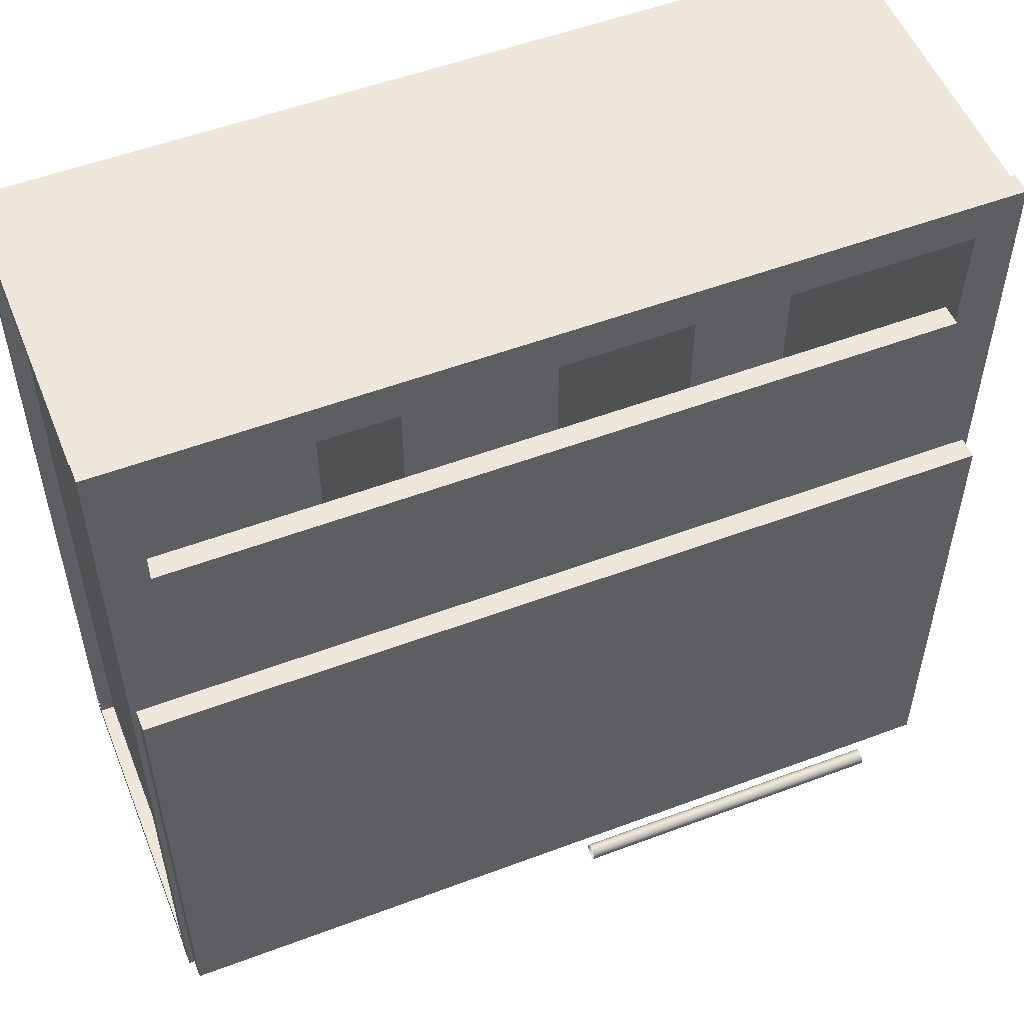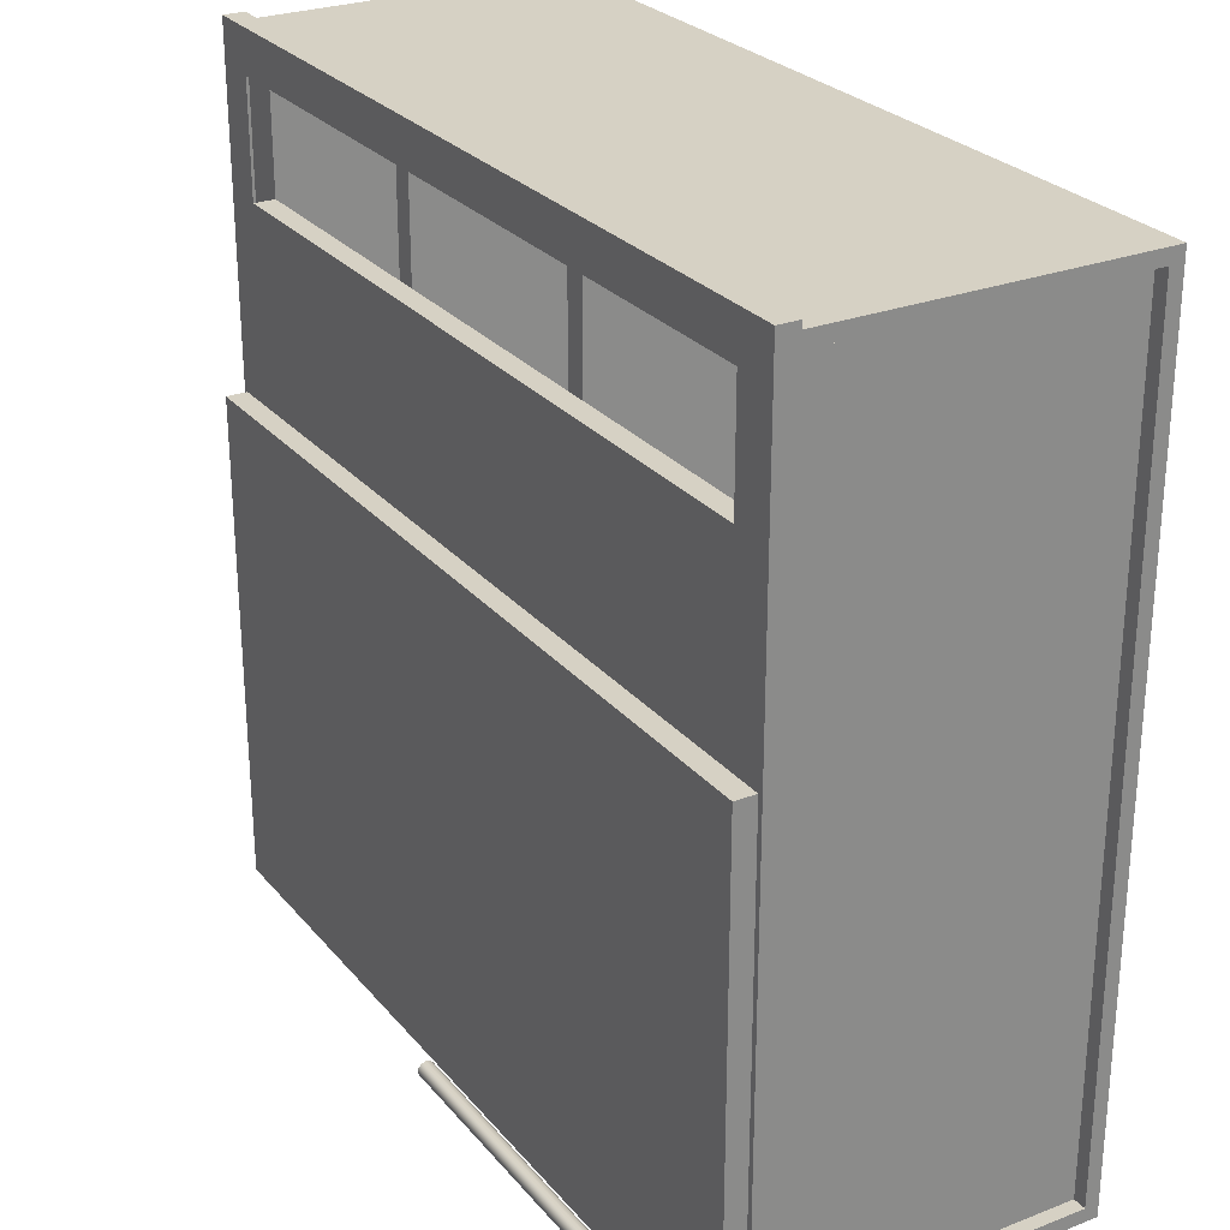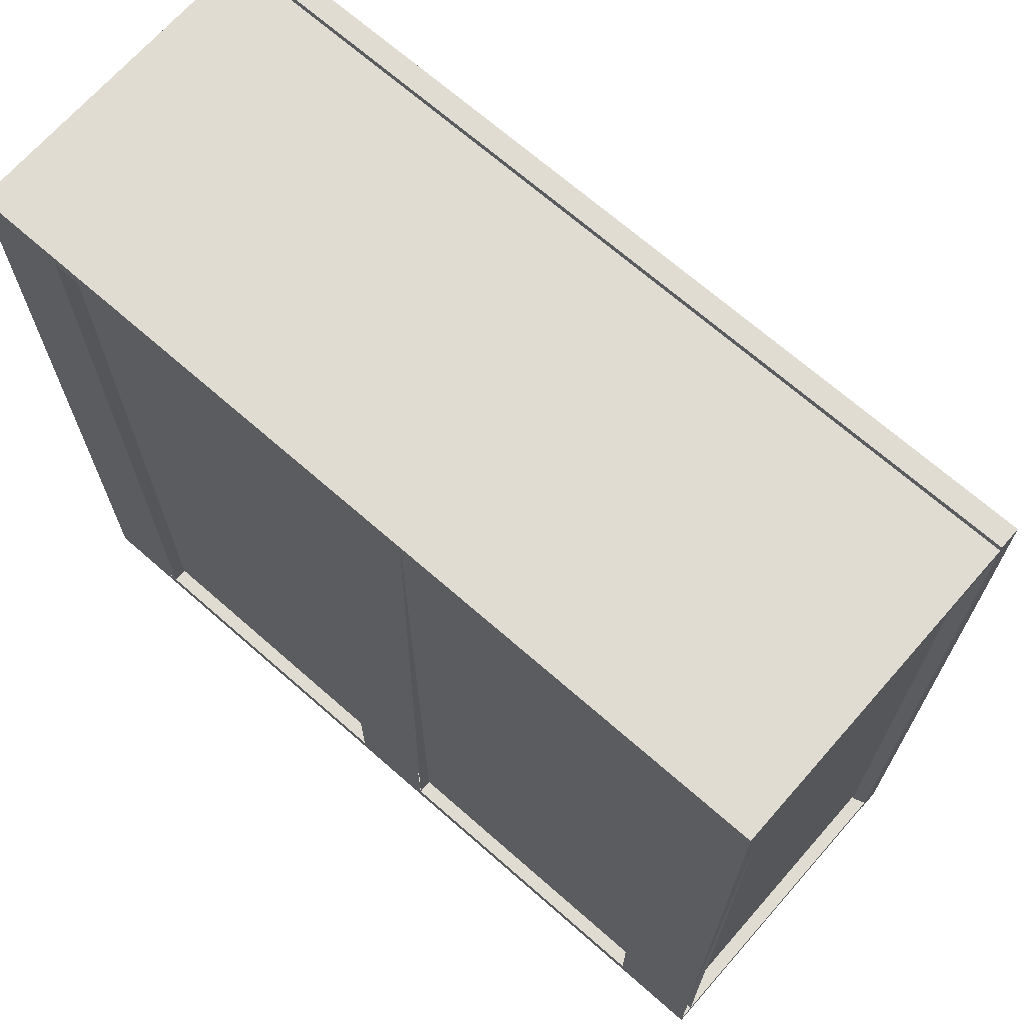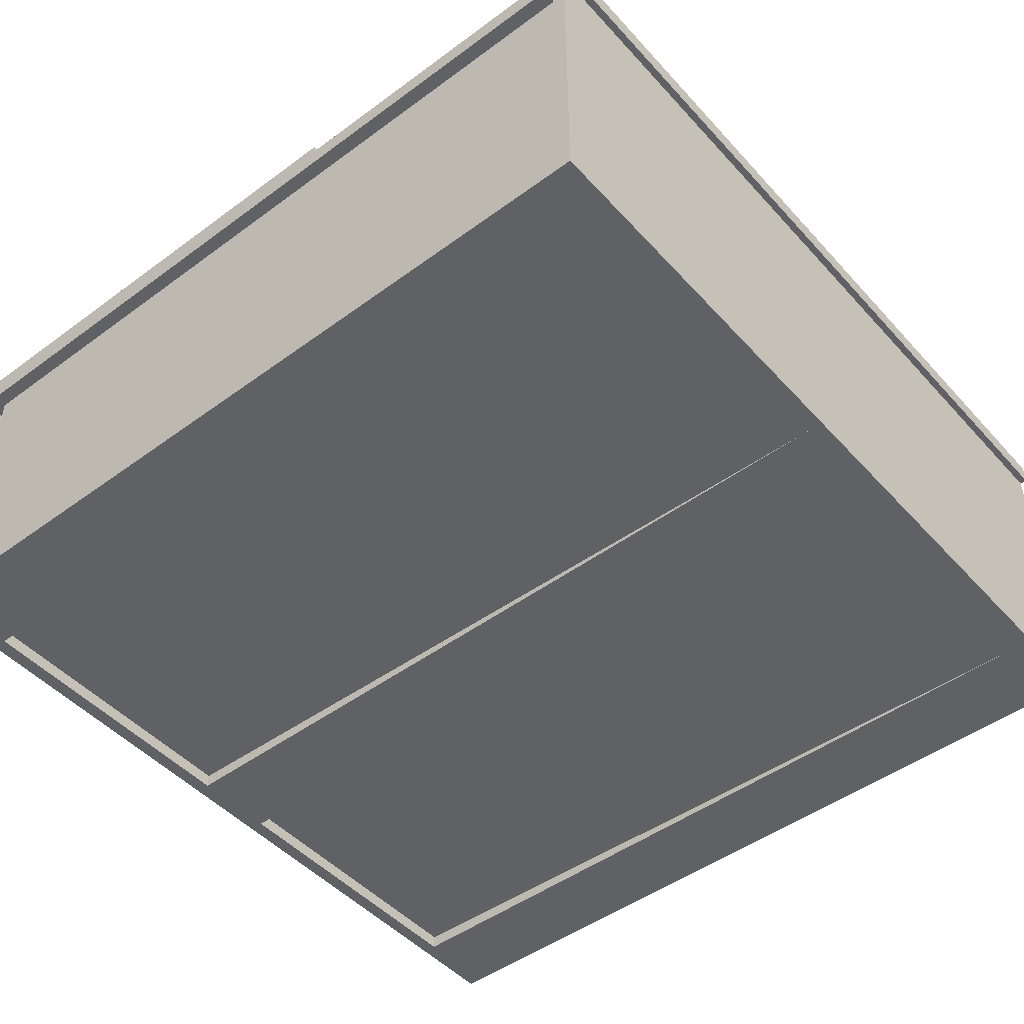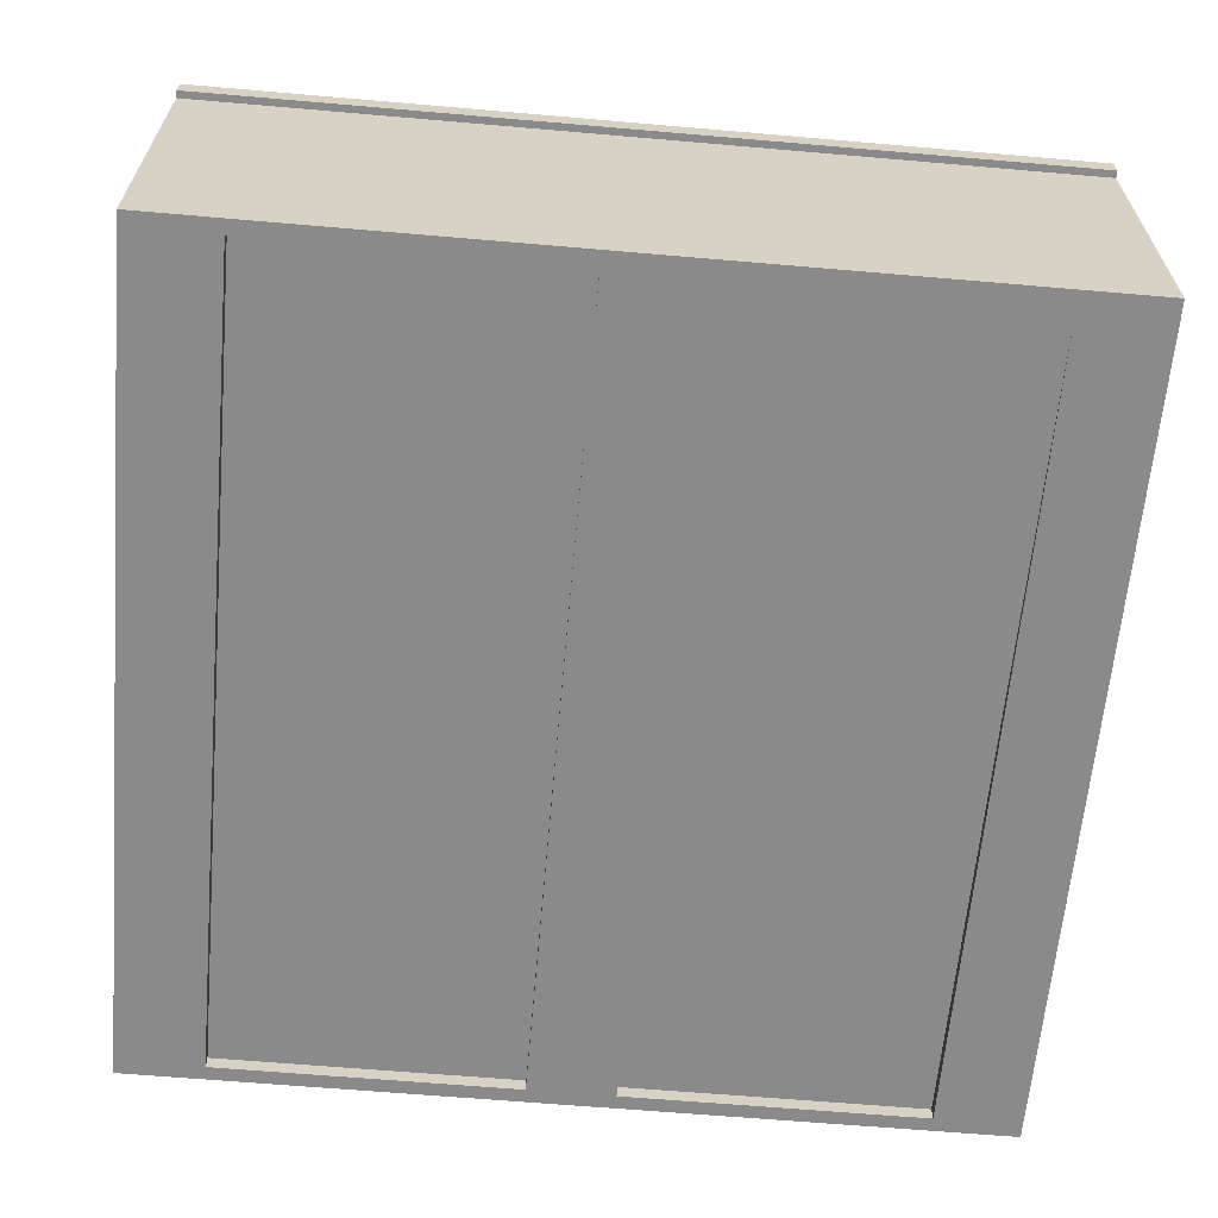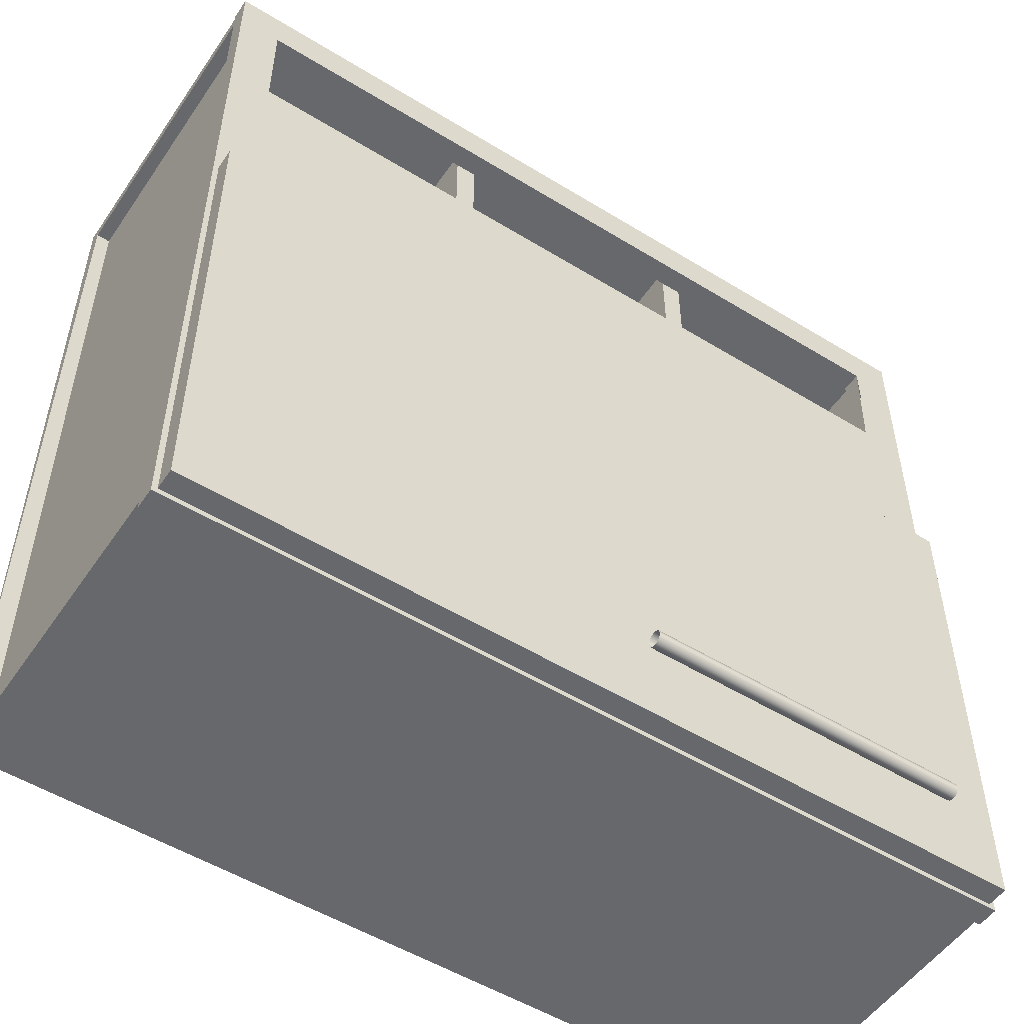
<metadata>
{"format":"obj","ext":"obj","renderer":"f3d","projection":"perspective","resolution":1024,"background":"white","views":[{"elev":53.6,"azim":-21.8,"up":"+Y"},{"elev":26.8,"azim":59.1,"up":"+Y"},{"elev":69.0,"azim":-138.7,"up":"+Y"},{"elev":-47.7,"azim":129.7,"up":"+Z"},{"elev":-63.4,"azim":175.0,"up":"+Z"},{"elev":-52.5,"azim":-33.5,"up":"+Y"}]}
</metadata>
<code>
v -0.6443 0.6597 -0.2437
v 0.6379 -0.6454 -0.2437
v 0.6379 0.6597 -0.2437
v -0.6443 -0.6454 -0.2437
v -0.6815 -0.6711 0.2658
v 0.6751 -0.6711 0.3001
v -0.6815 -0.6711 0.3001
v 0.6751 -0.6711 0.2658
v -0.6815 0.1359 0.3001
v 0.6751 0.1359 0.2658
v 0.6751 0.1359 0.3001
v -0.6815 0.1359 0.2658
v 0.6608 0.6597 -0.2608
v 0.6608 -0.6454 0.2314
v 0.6608 -0.6454 -0.2608
v 0.6608 0.6597 0.2314
v 0.6379 0.6597 0.2314
v 0.6379 -0.6454 -0.2608
v 0.6379 -0.6454 0.2314
v 0.6379 0.6597 -0.2608
v 0.01828 -0.5913 0.3552
v 0.01828 -0.5913 0.3681
v 0.01828 -0.5896 0.3616
v 0.01828 -0.596 0.3505
v 0.5377 -0.5896 0.3616
v 0.5377 -0.5913 0.3552
v 0.5377 -0.596 0.3505
v 0.01828 -0.596 0.3728
v 0.5377 -0.5913 0.3681
v 0.01828 -0.6024 0.3488
v 0.5377 -0.596 0.3728
v 0.5377 -0.6024 0.3488
v 0.01828 -0.6024 0.3745
v 0.5377 -0.6024 0.3745
v 0.01828 -0.6089 0.3505
v 0.5377 -0.6089 0.3505
v 0.01828 -0.6089 0.3728
v 0.5377 -0.6089 0.3728
v 0.01828 -0.6136 0.3552
v 0.5377 -0.6136 0.3552
v 0.01828 -0.6136 0.3681
v 0.5377 -0.6153 0.3616
v 0.01828 -0.6153 0.3616
v 0.5377 -0.6136 0.3681
v 0.6837 -0.6454 -0.2837
v -0.6901 -0.6454 0.2314
v 0.6837 -0.6454 0.2314
v -0.6901 -0.6454 -0.2837
v 0.6837 -0.6683 0.2314
v -0.6901 -0.6683 -0.2837
v 0.6837 -0.6683 -0.2837
v -0.6901 -0.6683 0.2314
v -0.6672 0.6597 0.2314
v -0.6672 -0.6454 -0.2608
v -0.6672 -0.6454 0.2314
v -0.6672 0.6597 -0.2608
v -0.07188 0.6597 -0.2608
v -0.07188 -0.6454 -0.2837
v -0.07188 -0.6454 -0.2608
v -0.07188 0.6597 -0.2837
v 0.0655 -0.6454 -0.2608
v 0.0655 0.6597 -0.2837
v 0.0655 0.6597 -0.2608
v 0.0655 -0.6454 -0.2837
v 0.5377 -0.6121 0.3537
v 0.4959 -0.6121 0.3001
v 0.5377 -0.6121 0.3001
v 0.4959 -0.6121 0.3537
v 0.5377 -0.5928 0.3001
v 0.5377 -0.6089 0.3505
v 0.4959 -0.6089 0.3505
v 0.4959 -0.5928 0.3001
v 0.5377 -0.596 0.3505
v 0.5377 -0.6024 0.3488
v 0.4959 -0.6024 0.3488
v 0.4959 -0.596 0.3505
v 0.4959 -0.5928 0.3537
v 0.5377 -0.5928 0.3537
v 0.1991 0.6597 0.2314
v 0.1991 -0.6454 -0.2437
v 0.1991 -0.6454 0.2314
v 0.1991 0.6597 -0.2437
v 0.2334 -0.6454 0.2314
v 0.2334 0.6597 -0.2437
v 0.2334 0.6597 0.2314
v 0.2334 -0.6454 -0.2437
v -0.6901 0.6597 -0.2608
v -0.6901 -0.6454 -0.2837
v -0.6901 -0.6454 -0.2608
v -0.6901 0.6597 -0.2837
v -0.5527 -0.6454 -0.2608
v -0.5527 0.6597 -0.2837
v -0.5527 0.6597 -0.2608
v -0.5527 -0.6454 -0.2837
v -0.6214 0.4422 0.2658
v 0.615 0.07584 0.2658
v 0.615 0.4422 0.2658
v -0.6214 0.07584 0.2658
v 0.615 0.4422 0.2314
v -0.6214 0.07584 0.2314
v -0.6214 0.4422 0.2314
v 0.615 0.07584 0.2314
v 0.01828 -0.5928 0.3001
v 0.01828 -0.596 0.3505
v 0.01828 -0.5928 0.3537
v 0.01828 -0.6121 0.3001
v 0.0601 -0.5928 0.3001
v 0.01828 -0.6024 0.3488
v 0.0601 -0.5928 0.3537
v 0.0601 -0.6121 0.3001
v 0.01828 -0.6089 0.3505
v 0.0601 -0.596 0.3505
v 0.0601 -0.6121 0.3537
v 0.01828 -0.6121 0.3537
v 0.0601 -0.6024 0.3488
v 0.0601 -0.6089 0.3505
v -0.6443 0.6597 -0.2608
v -0.6443 -0.6454 0.2314
v -0.6443 -0.6454 -0.2608
v -0.6443 0.6597 0.2314
v 0.5463 0.6597 -0.2608
v 0.5463 -0.6454 -0.2837
v 0.5463 -0.6454 -0.2608
v 0.5463 0.6597 -0.2837
v 0.6837 -0.6454 -0.2608
v 0.6837 0.6597 -0.2837
v 0.6837 0.6597 -0.2608
v 0.6837 -0.6454 -0.2837
v -0.6901 -0.6797 0.2314
v 0.6837 -0.611 0.2314
v 0.6837 -0.6797 0.2314
v -0.6901 -0.611 0.2314
v 0.6837 -0.6797 0.2658
v -0.6901 -0.611 0.2658
v 0.6837 -0.611 0.2658
v -0.6901 -0.6797 0.2658
v 0.6837 0.694 0.2314
v 0.6837 0.6253 0.2314
v -0.6901 0.694 0.2314
v 0.6837 0.694 0.2658
v -0.6901 0.6253 0.2314
v 0.6837 0.6253 0.2658
v -0.6901 0.6253 0.2658
v -0.6901 0.694 0.2658
v -0.2398 0.6597 0.2314
v -0.2398 -0.6454 -0.2437
v -0.2398 -0.6454 0.2314
v -0.2398 0.6597 -0.2437
v -0.2054 -0.6454 0.2314
v -0.2054 0.6597 -0.2437
v -0.2054 0.6597 0.2314
v -0.2054 -0.6454 -0.2437
v 0.6837 0.6597 0.2314
v -0.6901 0.6597 0.2314
v 0.6837 0.6597 -0.2837
v -0.6901 0.6597 -0.2837
v 0.6837 0.6826 0.2314
v -0.6901 0.6826 -0.2837
v 0.6837 0.6826 -0.2837
v -0.6901 0.6826 0.2314
v 0.2487 -0.2333 -0.2608
v 0.2487 -0.6454 -0.2608
v 0.123 -0.2333 -0.2608
v 0.123 -0.6454 -0.2608
v 0.615 0.6253 0.2658
v 0.615 -0.611 0.2314
v 0.615 -0.611 0.2658
v 0.615 0.6253 0.2314
v 0.6837 -0.611 0.2658
v 0.6837 0.6253 0.2314
v 0.6837 0.6253 0.2658
v 0.6837 -0.611 0.2314
v -0.6443 -0.6454 -0.2608
v 0.6379 0.6597 -0.2608
v 0.6379 -0.6454 -0.2608
v -0.6443 0.6597 -0.2608
v -0.6901 0.6253 0.2658
v -0.6901 -0.611 0.2314
v -0.6901 -0.611 0.2658
v -0.6901 0.6253 0.2314
v -0.6214 -0.611 0.2658
v -0.6214 0.6253 0.2314
v -0.6214 0.6253 0.2658
v -0.6214 -0.611 0.2314
f 1 2 3
f 2 1 4
f 3 2 1
f 4 1 2
f 5 6 7
f 6 5 8
f 7 6 5
f 8 5 6
f 6 9 7
f 7 9 6
f 9 5 7
f 7 5 9
f 10 6 8
f 8 6 10
f 9 6 11
f 11 6 9
f 5 9 12
f 12 9 5
f 6 10 11
f 11 10 6
f 10 9 11
f 11 9 10
f 9 10 12
f 12 10 9
f 13 14 15
f 14 13 16
f 15 14 13
f 16 13 14
f 17 18 19
f 18 17 20
f 19 18 17
f 20 17 18
f 21 22 23
f 28 24 30
f 29 26 25
f 28 30 33
f 26 29 31
f 27 31 32
f 33 30 35
f 32 31 34
f 33 35 37
f 32 34 36
f 37 35 39
f 36 34 38
f 36 38 40
f 40 44 42
f 23 25 22
f 21 26 23
f 24 27 21
f 29 22 25
f 25 23 26
f 26 21 27
f 24 30 27
f 30 24 28
f 28 22 31
f 29 31 22
f 27 31 26
f 32 27 30
f 31 34 28
f 31 29 26
f 32 31 27
f 30 35 32
f 35 30 33
f 33 28 34
f 34 31 32
f 36 32 35
f 37 35 33
f 34 38 33
f 36 34 32
f 35 39 36
f 39 35 37
f 37 33 38
f 38 34 36
f 40 36 39
f 41 39 37
f 37 38 41
f 40 38 36
f 40 39 42
f 44 41 38
f 44 38 40
f 43 42 39
f 41 44 43
f 42 43 44
f 22 25 23
f 23 26 21
f 21 27 24
f 25 22 29
f 26 23 25
f 27 21 26
f 27 30 24
f 31 22 28
f 22 31 29
f 30 27 32
f 28 34 31
f 32 35 30
f 34 28 33
f 35 32 36
f 33 38 34
f 36 39 35
f 38 33 37
f 39 36 40
f 41 38 37
f 42 39 40
f 38 41 44
f 39 42 43
f 43 44 41
f 44 43 42
f 46 45 48
f 49 45 47
f 45 50 48
f 50 46 48
f 45 49 51
f 50 45 51
f 46 50 52
f 47 46 45
f 48 45 46
f 47 45 49
f 48 50 45
f 48 46 50
f 51 49 45
f 51 45 50
f 52 50 46
f 51 50 49
f 52 49 50
f 49 50 51
f 50 49 52
f 53 54 55
f 54 53 56
f 55 54 53
f 56 53 54
f 57 58 59
f 62 58 60
f 58 62 64
f 62 61 64
f 59 58 57
f 60 57 58
f 60 58 62
f 64 62 58
f 63 62 61
f 64 61 62
f 65 66 67
f 66 65 68
f 67 70 65
f 69 73 67
f 67 74 70
f 75 66 71
f 77 69 72
f 73 69 78
f 72 76 77
f 69 77 78
f 67 66 65
f 68 65 66
f 68 66 71
f 67 73 69
f 70 74 67
f 71 66 75
f 66 72 76
f 72 69 77
f 78 69 73
f 74 73 67
f 75 66 76
f 77 76 72
f 78 77 69
f 79 80 81
f 80 79 82
f 83 79 81
f 79 83 85
f 83 84 85
f 81 80 79
f 82 79 80
f 85 83 79
f 85 84 83
f 88 87 90
f 91 87 89
f 92 88 90
f 87 91 93
f 88 92 94
f 92 91 94
f 89 88 87
f 90 87 88
f 89 87 91
f 90 88 92
f 94 92 88
f 93 92 91
f 94 91 92
f 95 96 97
f 96 95 98
f 99 95 97
f 95 99 101
f 97 96 95
f 98 95 96
f 97 95 99
f 101 99 95
f 104 103 106
f 105 107 103
f 104 106 108
f 107 105 109
f 108 106 111
f 112 107 109
f 107 112 110
f 113 106 110
f 106 113 114
f 110 116 113
f 110 115 116
f 106 103 104
f 103 107 105
f 108 106 104
f 109 105 107
f 111 106 108
f 109 107 112
f 110 112 107
f 110 106 113
f 115 112 110
f 114 113 106
f 113 116 110
f 116 115 110
f 118 117 120
f 120 117 118
f 121 122 123
f 122 121 124
f 125 121 123
f 126 122 124
f 121 125 127
f 122 126 128
f 125 126 127
f 126 125 128
f 123 122 121
f 124 121 122
f 123 121 125
f 124 122 126
f 127 125 121
f 128 126 122
f 127 126 125
f 128 125 126
f 129 130 131
f 130 129 132
f 130 133 131
f 129 134 132
f 133 130 135
f 134 129 136
f 131 130 129
f 132 129 130
f 131 133 130
f 131 129 133
f 132 134 129
f 135 130 133
f 136 133 129
f 136 129 134
f 135 133 134
f 136 134 133
f 133 129 131
f 129 133 136
f 134 133 135
f 133 134 136
f 137 138 139
f 137 140 138
f 141 139 138
f 142 138 140
f 141 143 139
f 144 139 143
f 139 138 137
f 138 140 137
f 138 139 141
f 140 139 137
f 140 138 142
f 139 143 141
f 143 138 141
f 139 140 144
f 138 143 142
f 143 140 142
f 143 139 144
f 140 143 144
f 137 139 140
f 141 138 143
f 144 140 139
f 142 143 138
f 142 140 143
f 144 143 140
f 145 146 147
f 146 145 148
f 149 145 147
f 145 149 151
f 149 150 151
f 147 146 145
f 148 145 146
f 151 149 145
f 151 150 149
f 153 154 155
f 156 155 154
f 153 155 157
f 156 158 155
f 156 154 158
f 159 157 155
f 159 155 158
f 160 158 154
f 155 154 153
f 154 155 156
f 157 155 153
f 158 154 156
f 155 157 159
f 158 155 159
f 154 158 160
f 157 158 159
f 158 157 160
f 159 158 157
f 160 157 158
f 161 162 163
f 163 162 161
f 161 163 162
f 162 163 161
f 164 163 162
f 162 163 164
f 164 162 163
f 163 162 164
f 166 165 168
f 169 165 167
f 165 169 171
f 169 170 171
f 170 169 172
f 167 166 165
f 168 165 166
f 167 165 169
f 168 166 170
f 171 169 165
f 172 170 166
f 171 170 169
f 172 169 170
f 170 166 168
f 166 170 172
f 173 174 175
f 174 173 176
f 175 174 173
f 176 173 174
f 177 178 179
f 178 177 180
f 181 177 179
f 177 181 183
f 179 178 177
f 180 177 178
f 179 177 181
f 180 178 182
f 183 181 177
f 184 182 178
f 183 182 181
f 184 181 182
f 182 178 180
f 178 182 184

</code>
